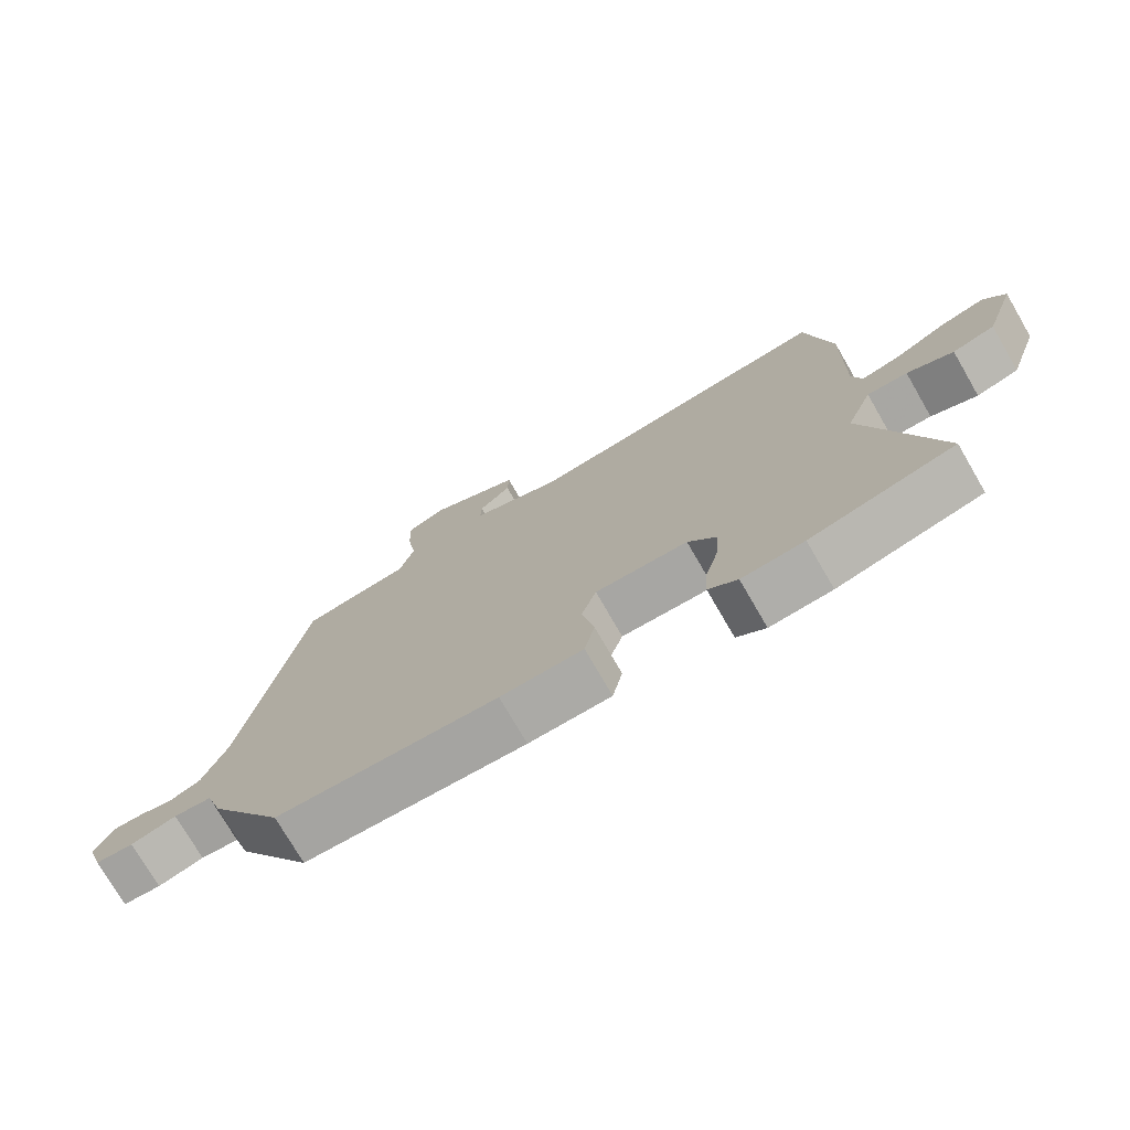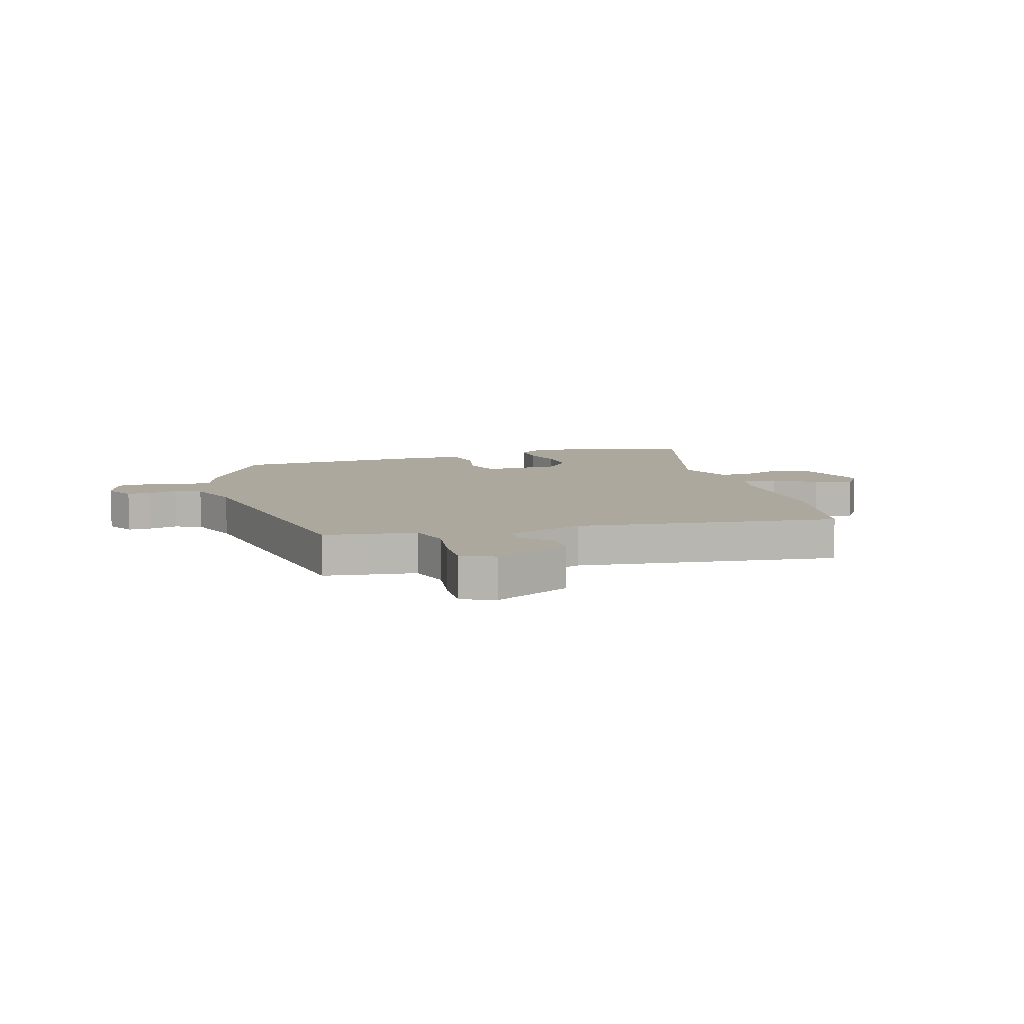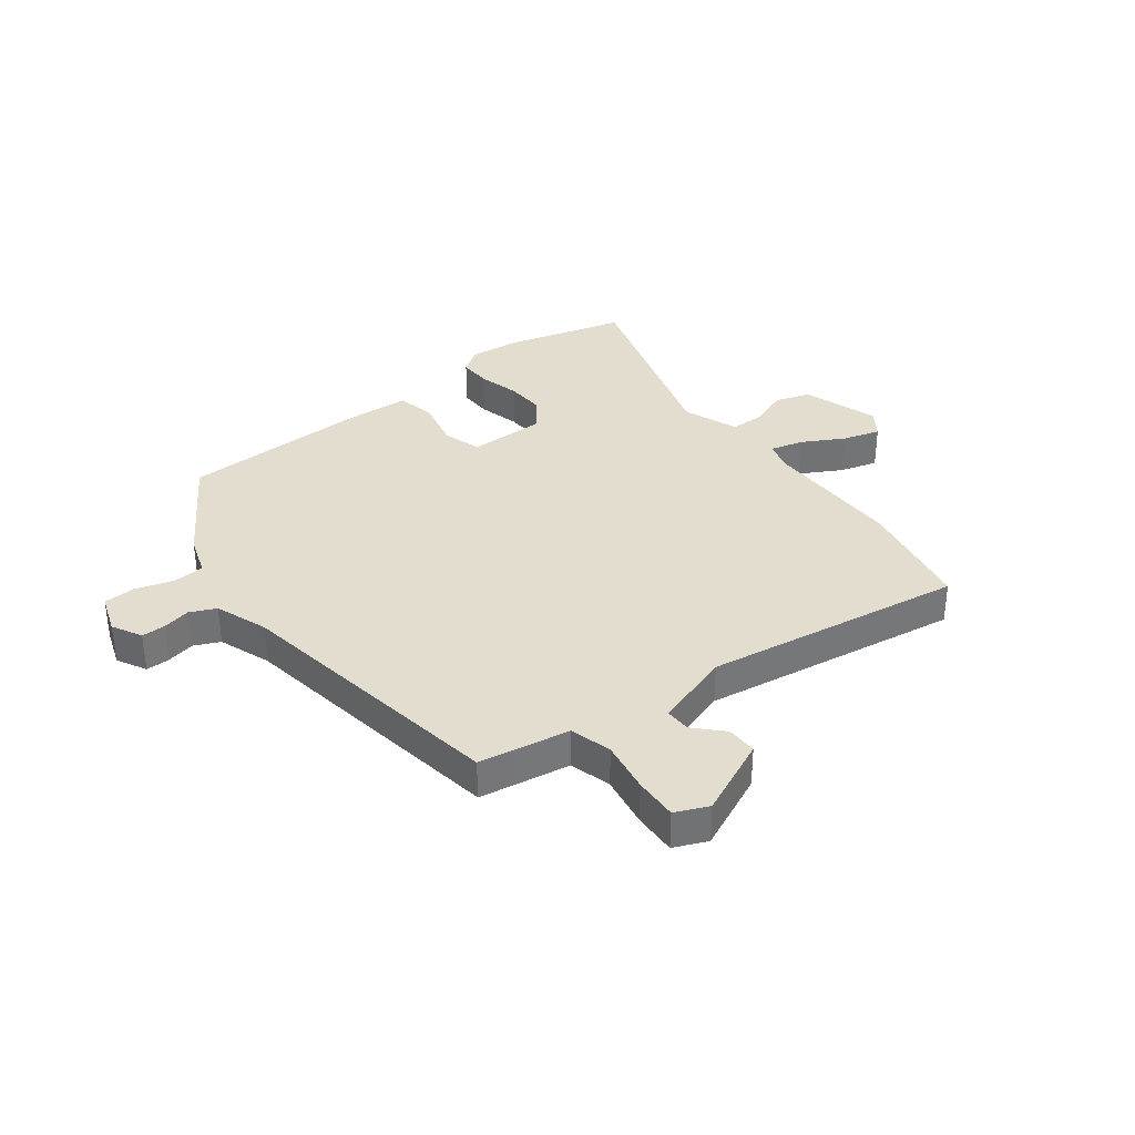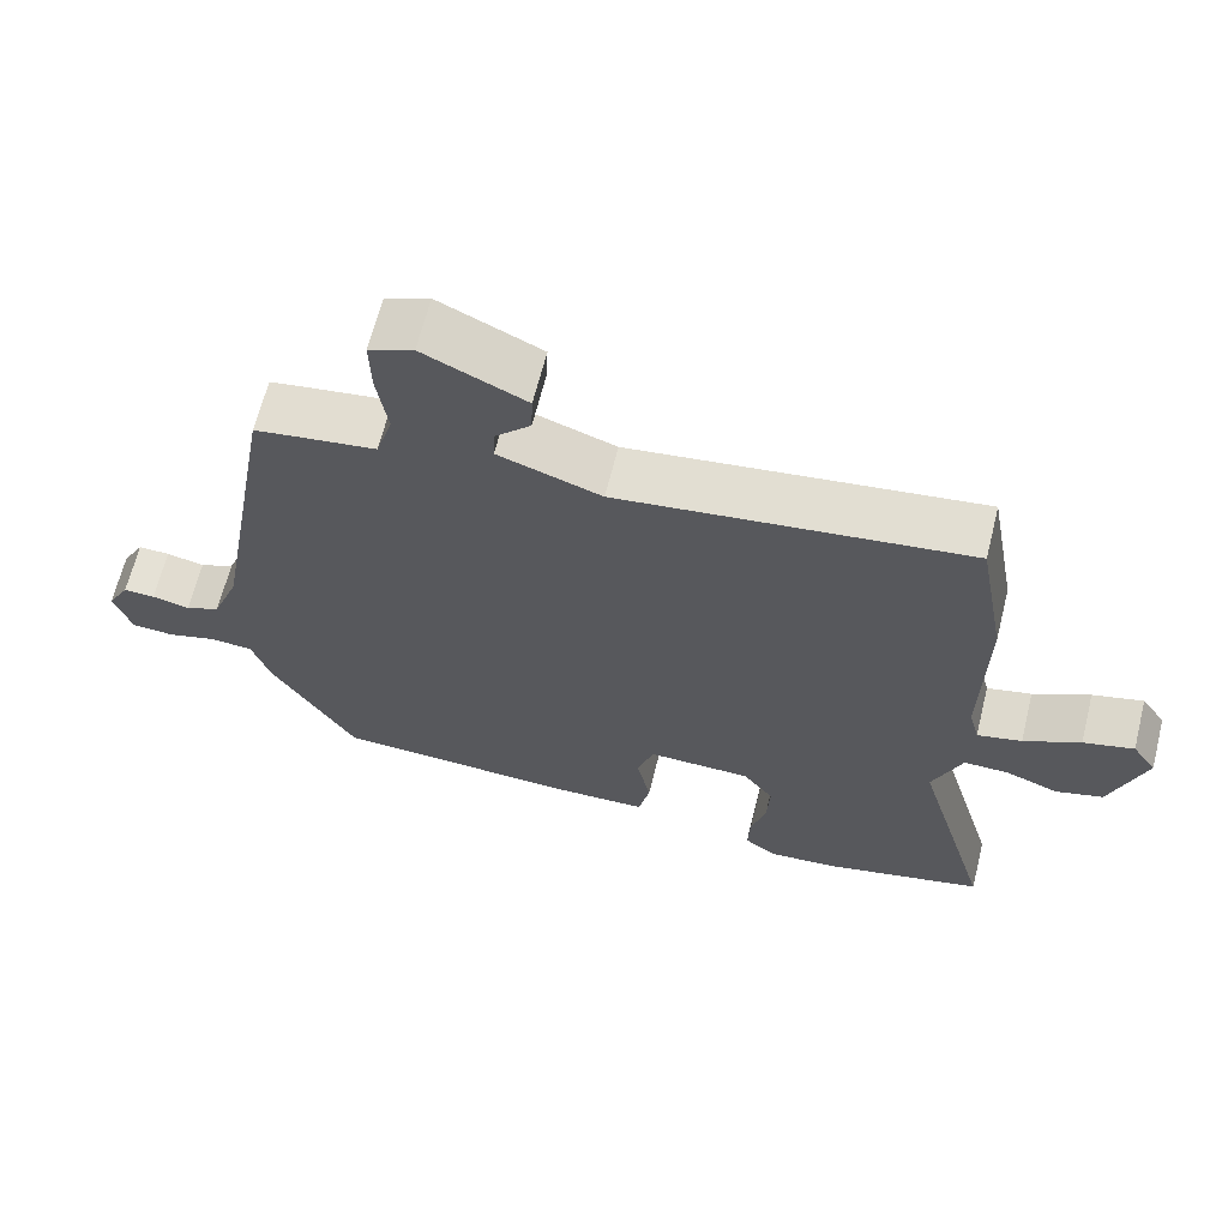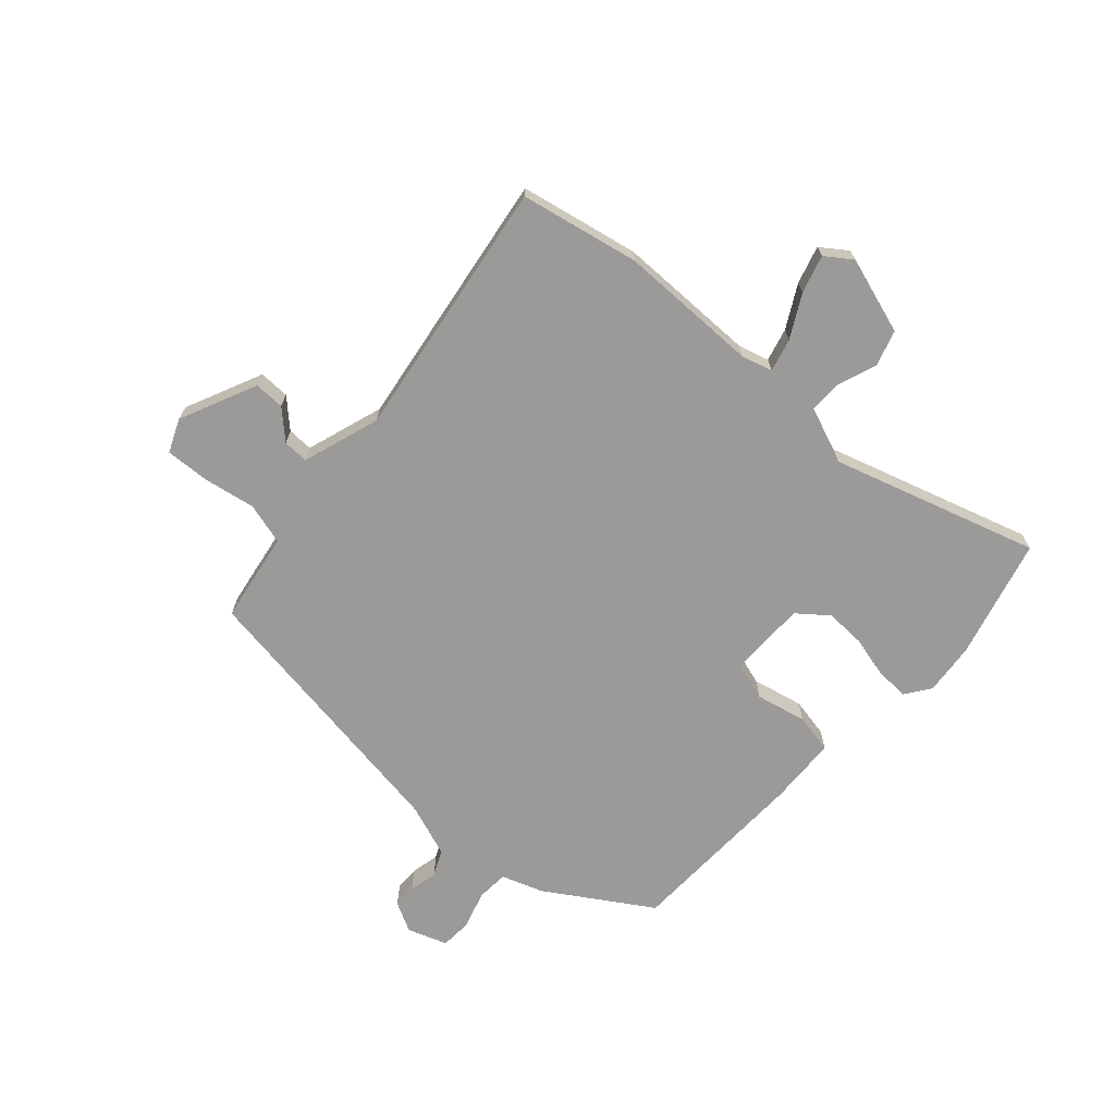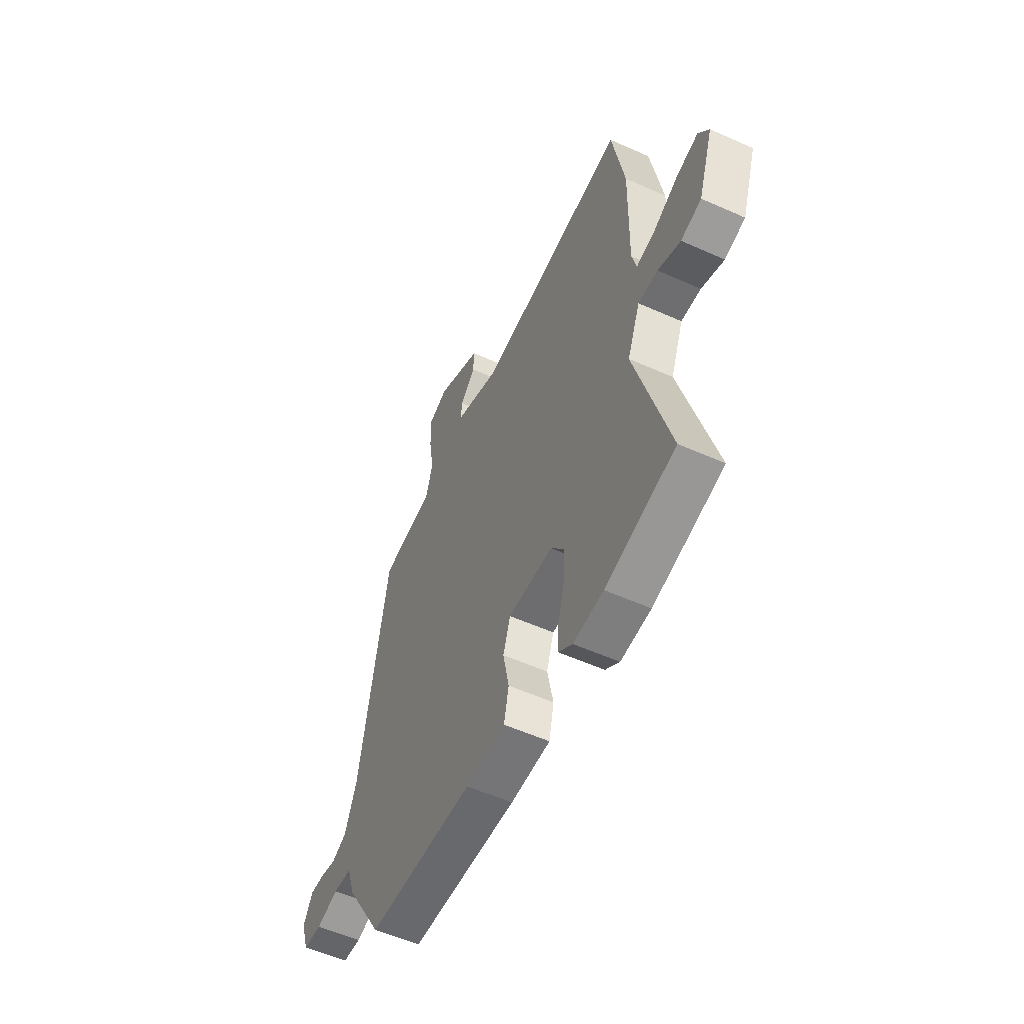
<metadata>
{"format":"obj","ext":"obj","renderer":"f3d","projection":"perspective","resolution":1024,"background":"white","views":[{"elev":-75.0,"azim":30.1,"up":"+Z"},{"elev":8.6,"azim":-16.7,"up":"+Y"},{"elev":34.9,"azim":-36.3,"up":"+Y"},{"elev":65.2,"azim":14.0,"up":"+Z"},{"elev":-69.5,"azim":49.2,"up":"+Y"},{"elev":-55.3,"azim":64.7,"up":"+Z"}]}
</metadata>
<code>
v 0.59 0.07 -0.478
v 0.377 0.07 -0.53
v 0.285 0.07 -0.537
v 0.242 0.07 -0.505
v 0.245 0.07 -0.446
v 0.265 0.07 -0.373
v 0.269 0.07 -0.302
v 0.228 0.07 -0.248
v 0.091 0.07 -0.245
v 0.069 0.07 -0.312
v 0.087 0.07 -0.402
v 0.072 0.07 -0.471
v -0.05 0.07 -0.474
v -0.377 0.07 -0.458
v -0.489 0.07 -0.273
v -0.513 0.07 -0.199
v -0.569 0.07 -0.194
v -0.636 0.07 -0.213
v -0.692 0.07 -0.209
v -0.715 0.07 -0.138
v -0.686 0.07 -0.086
v -0.644 0.07 -0.087
v -0.594 0.07 -0.099
v -0.548 0.07 -0.079
v -0.512 0.07 0.014
v -0.425 0.07 0.508
v -0.372 0.07 0.516
v -0.264 0.07 0.531
v -0.242 0.07 0.604
v -0.256 0.07 0.697
v -0.258 0.07 0.774
v -0.199 0.07 0.798
v -0.064 0.07 0.733
v -0.066 0.07 0.679
v -0.113 0.07 0.632
v -0.115 0.07 0.587
v 0.021 0.07 0.539
v 0.482 0.07 0.598
v 0.52 0.07 0.388
v 0.516 0.07 0.14
v 0.53 0.07 0.085
v 0.589 0.07 0.099
v 0.664 0.07 0.138
v 0.731 0.07 0.156
v 0.763 0.07 0.109
v 0.717 0.07 -0.026
v 0.654 0.07 -0.044
v 0.585 0.07 -0.017
v 0.525 0.07 -0.016
v 0.486 0.07 -0.113
v 0.59 0 -0.478
v 0.377 0 -0.53
v 0.285 0 -0.537
v 0.242 0 -0.505
v 0.245 0 -0.446
v 0.265 0 -0.373
v 0.269 0 -0.302
v 0.228 0 -0.248
v 0.091 0 -0.245
v 0.069 0 -0.312
v 0.087 0 -0.402
v 0.072 0 -0.471
v -0.05 0 -0.474
v -0.377 0 -0.458
v -0.489 0 -0.273
v -0.513 0 -0.199
v -0.569 0 -0.194
v -0.636 0 -0.213
v -0.692 0 -0.209
v -0.715 0 -0.138
v -0.686 0 -0.086
v -0.644 0 -0.087
v -0.594 0 -0.099
v -0.548 0 -0.079
v -0.512 0 0.014
v -0.425 0 0.508
v -0.372 0 0.516
v -0.264 0 0.531
v -0.242 0 0.604
v -0.256 0 0.697
v -0.258 0 0.774
v -0.199 0 0.798
v -0.064 0 0.733
v -0.066 0 0.679
v -0.113 0 0.632
v -0.115 0 0.587
v 0.021 0 0.539
v 0.482 0 0.598
v 0.52 0 0.388
v 0.516 0 0.14
v 0.53 0 0.085
v 0.589 0 0.099
v 0.664 0 0.138
v 0.731 0 0.156
v 0.763 0 0.109
v 0.717 0 -0.026
v 0.654 0 -0.044
v 0.585 0 -0.017
v 0.525 0 -0.016
v 0.486 0 -0.113
f 45 46 47 48
f 45 48 49
f 42 43 44 45
f 41 42 45 49
f 40 41 49 50
f 37 38 39 40
f 36 37 40 50
f 32 33 34 35
f 32 35 36
f 29 30 31 32
f 29 32 36
f 28 29 36 50
f 25 26 27 28
f 24 25 28 50
f 20 21 22 23
f 18 19 20 23
f 17 18 23 24
f 16 17 24 50
f 10 11 12 13
f 9 10 13 14
f 3 4 5 6
f 3 6 7
f 2 3 7
f 1 2 7
f 50 1 7 8
f 9 14 15 16
f 8 9 16 50
f 98 97 96 95
f 99 98 95
f 95 94 93 92
f 99 95 92 91
f 100 99 91 90
f 90 89 88 87
f 100 90 87 86
f 85 84 83 82
f 86 85 82
f 82 81 80 79
f 86 82 79
f 100 86 79 78
f 78 77 76 75
f 100 78 75 74
f 73 72 71 70
f 73 70 69 68
f 74 73 68 67
f 100 74 67 66
f 63 62 61 60
f 64 63 60 59
f 56 55 54 53
f 57 56 53
f 57 53 52
f 57 52 51
f 58 57 51 100
f 66 65 64 59
f 100 66 59 58
f 1 51 52 2
f 2 52 53 3
f 3 53 54 4
f 4 54 55 5
f 5 55 56 6
f 6 56 57 7
f 7 57 58 8
f 8 58 59 9
f 9 59 60 10
f 10 60 61 11
f 11 61 62 12
f 12 62 63 13
f 13 63 64 14
f 14 64 65 15
f 15 65 66 16
f 16 66 67 17
f 17 67 68 18
f 18 68 69 19
f 19 69 70 20
f 20 70 71 21
f 21 71 72 22
f 22 72 73 23
f 23 73 74 24
f 24 74 75 25
f 25 75 76 26
f 26 76 77 27
f 27 77 78 28
f 28 78 79 29
f 29 79 80 30
f 30 80 81 31
f 31 81 82 32
f 32 82 83 33
f 33 83 84 34
f 34 84 85 35
f 35 85 86 36
f 36 86 87 37
f 37 87 88 38
f 38 88 89 39
f 39 89 90 40
f 40 90 91 41
f 41 91 92 42
f 42 92 93 43
f 43 93 94 44
f 44 94 95 45
f 45 95 96 46
f 46 96 97 47
f 47 97 98 48
f 48 98 99 49
f 49 99 100 50
f 50 100 51 1

</code>
